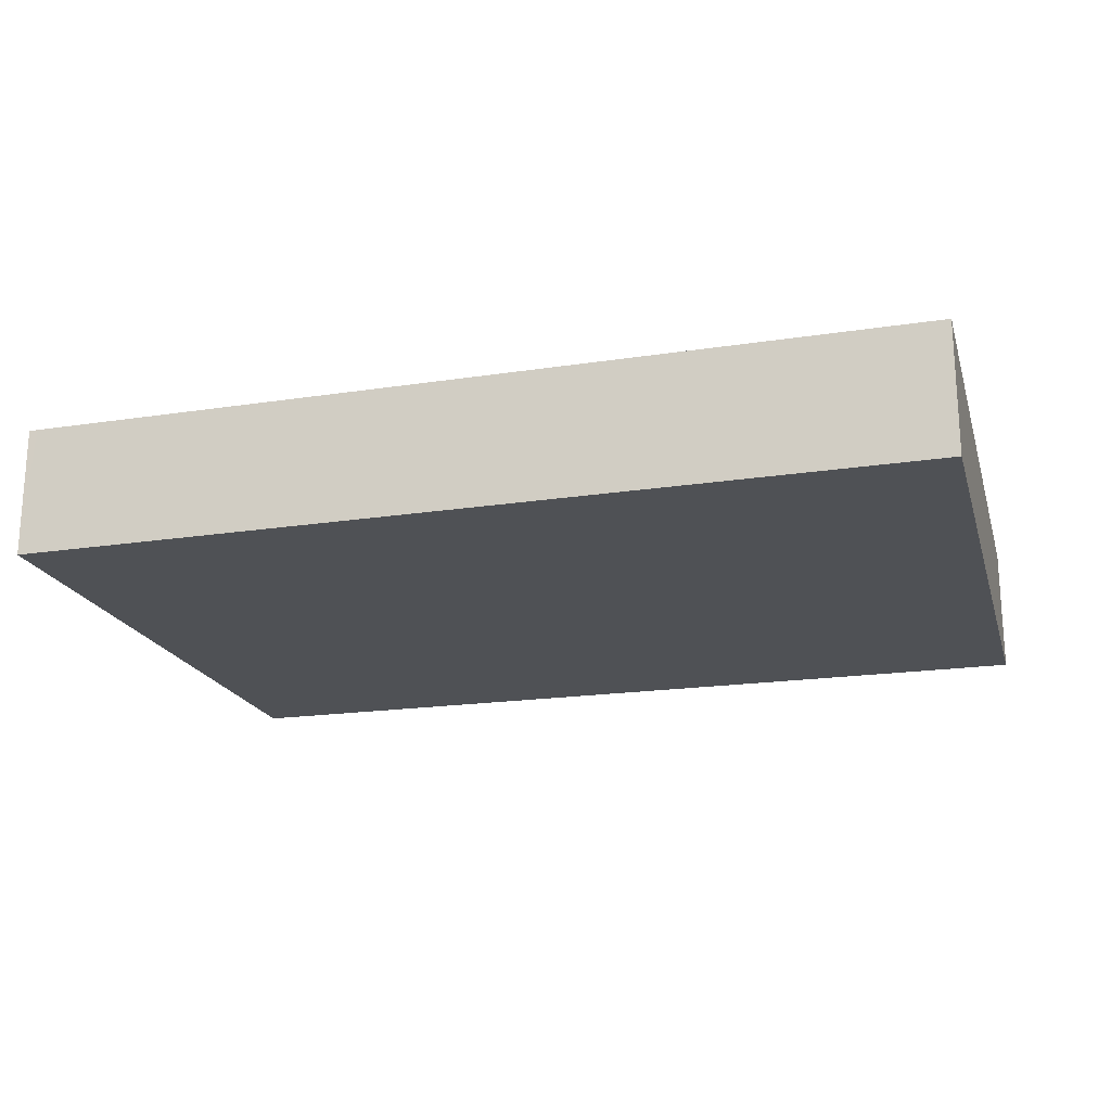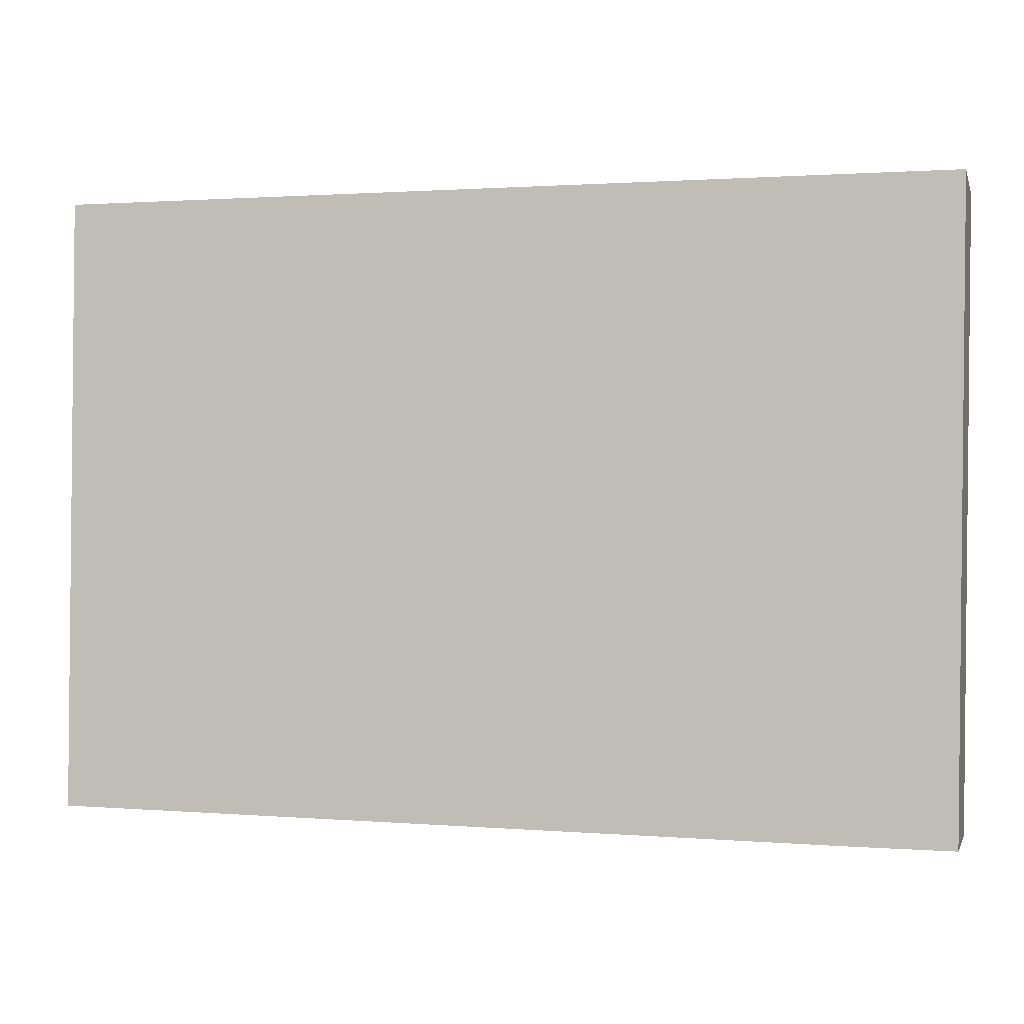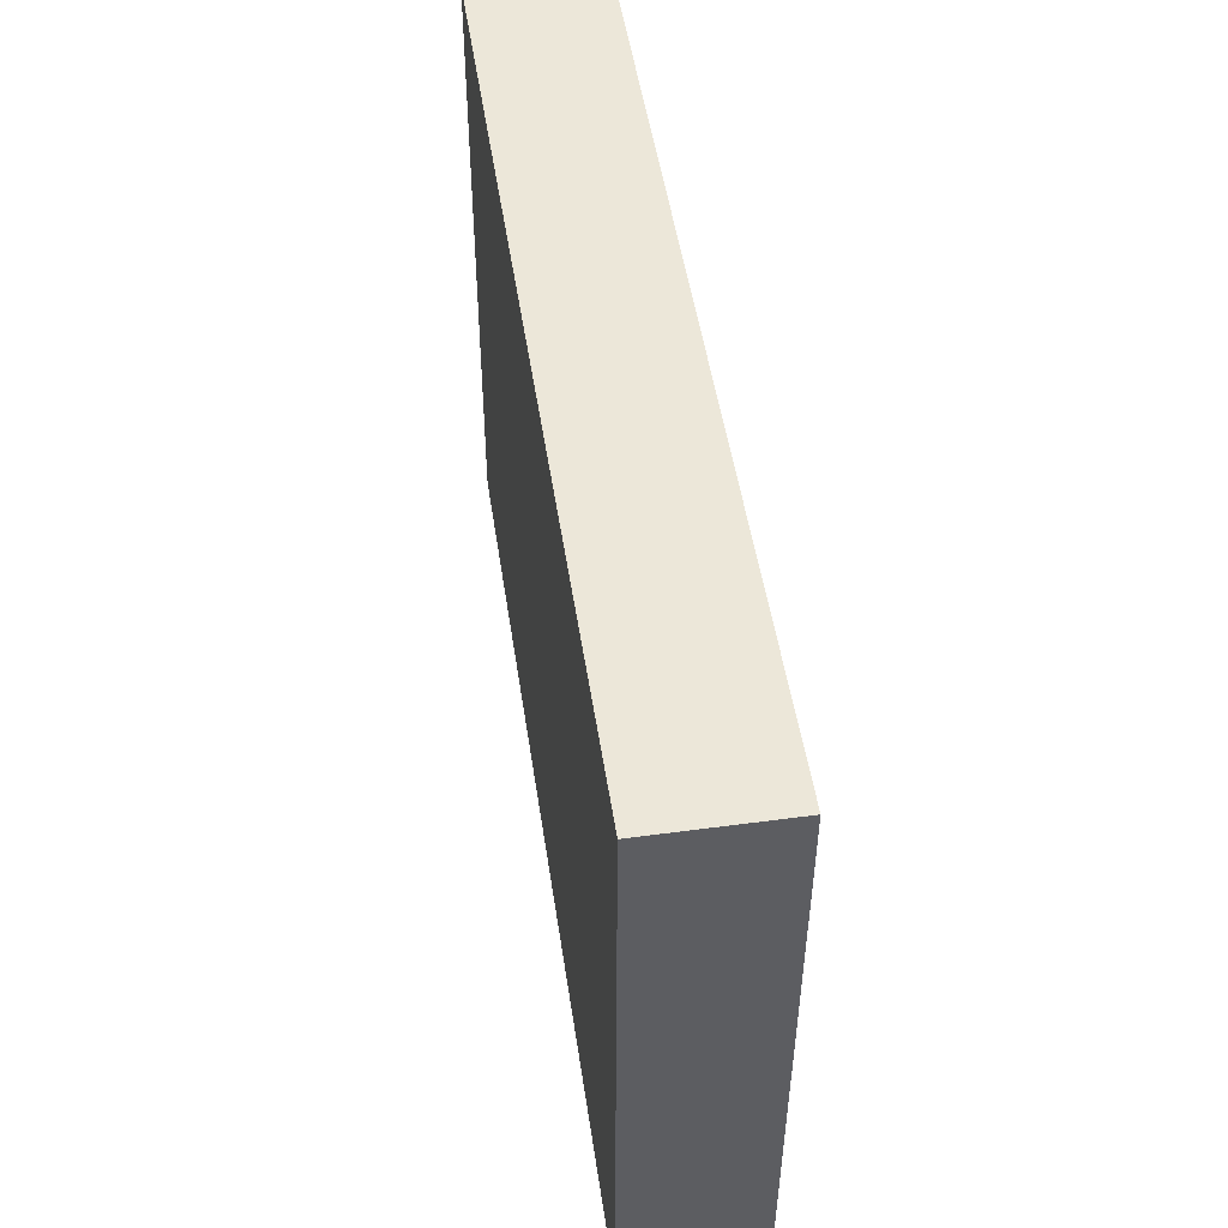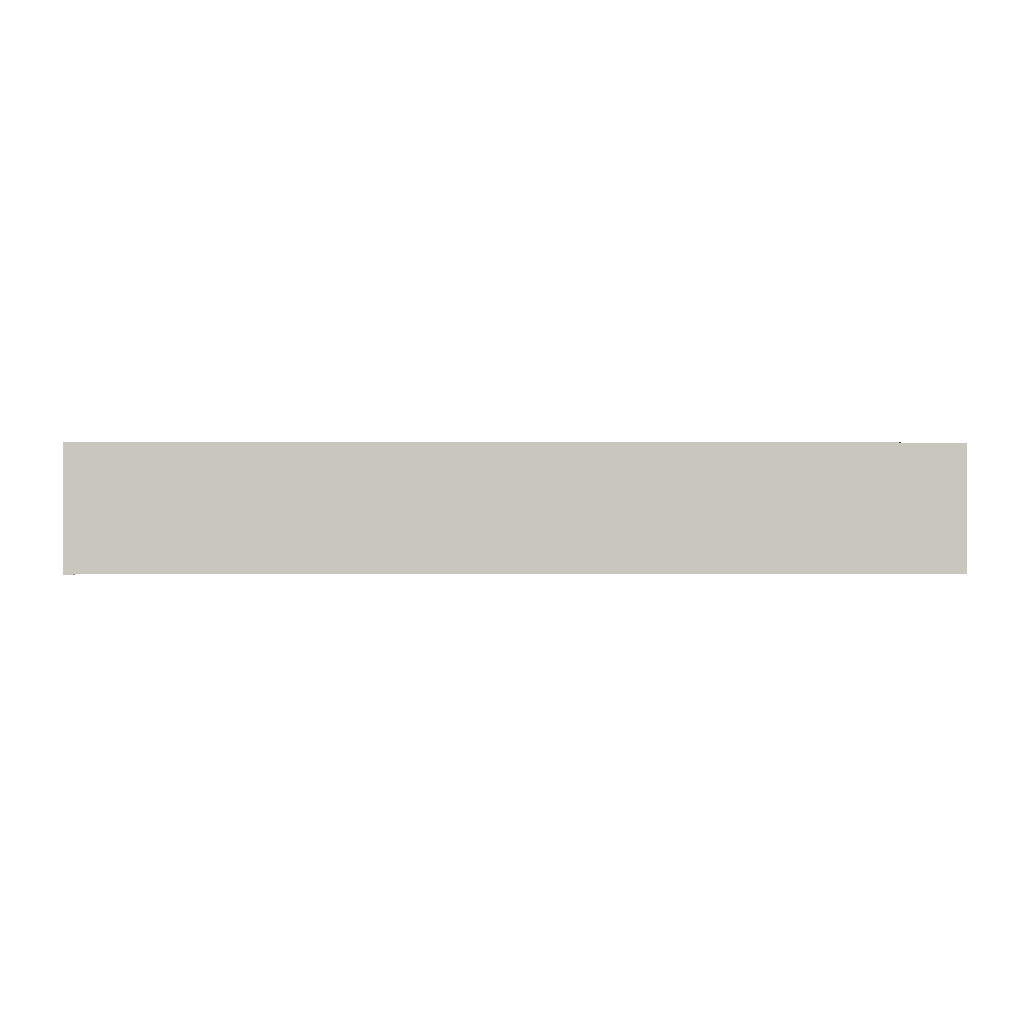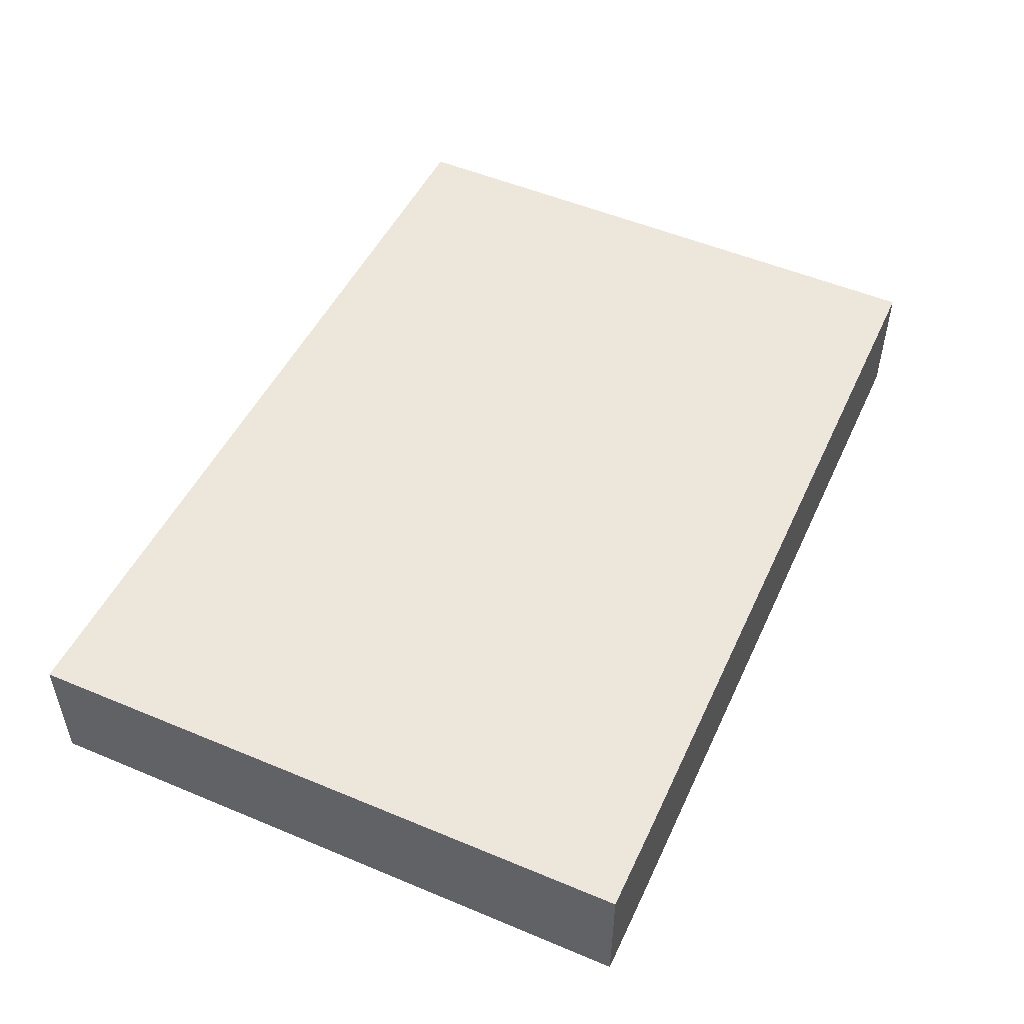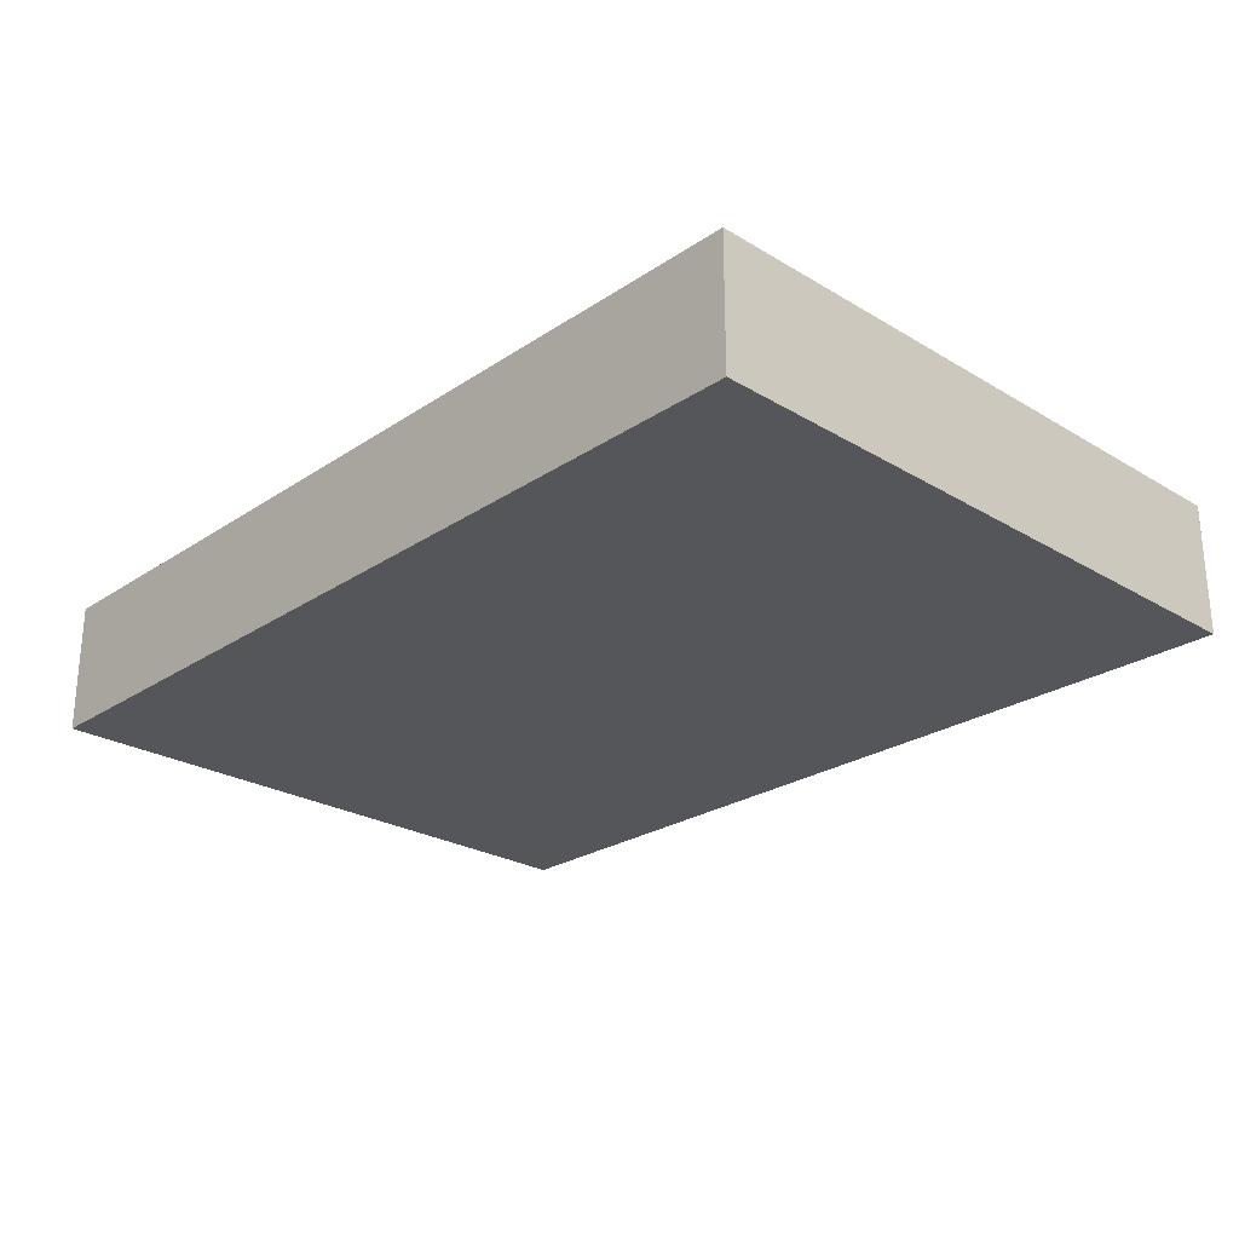
<metadata>
{"format":"obj","ext":"obj","renderer":"f3d","projection":"perspective","resolution":1024,"background":"white","views":[{"elev":-20.0,"azim":16.2,"up":"+Y"},{"elev":-2.0,"azim":14.1,"up":"+Z"},{"elev":49.3,"azim":81.5,"up":"+Z"},{"elev":-0.7,"azim":-179.9,"up":"+Y"},{"elev":50.3,"azim":115.6,"up":"+Y"},{"elev":-25.5,"azim":47.2,"up":"+Y"}]}
</metadata>
<code>
v  14.71 2.152 -0.333
v  0.186 2.152 10.19
v  14.9 2.152 10.09
v  0.044 2.152 10.19
v  0.006 2.152 1.389
v  13.15 2.152 -0.306
v  0 2.152 1.318e-16
v  0 0 0
v  0.006 -8.505e-17 1.389
v  0.044 -6.24e-16 10.19
v  14.9 -6.18e-16 10.09
v  0.186 -6.239e-16 10.19
v  14.71 2.039e-17 -0.333
v  13.15 1.874e-17 -0.306
g defaultobject
f 1 2 3
f 2 1 4
f 4 1 5
f 5 1 6
f 5 6 7
f 8 5 7
f 5 8 4
f 4 8 9
f 4 9 10
f 10 2 4
f 2 10 3
f 3 10 11
f 11 10 12
f 11 1 3
f 1 11 13
f 6 8 7
f 8 6 14
f 14 6 1
f 14 1 13
f 9 12 10
f 12 9 11
f 11 9 8
f 11 8 14
f 11 14 13

</code>
